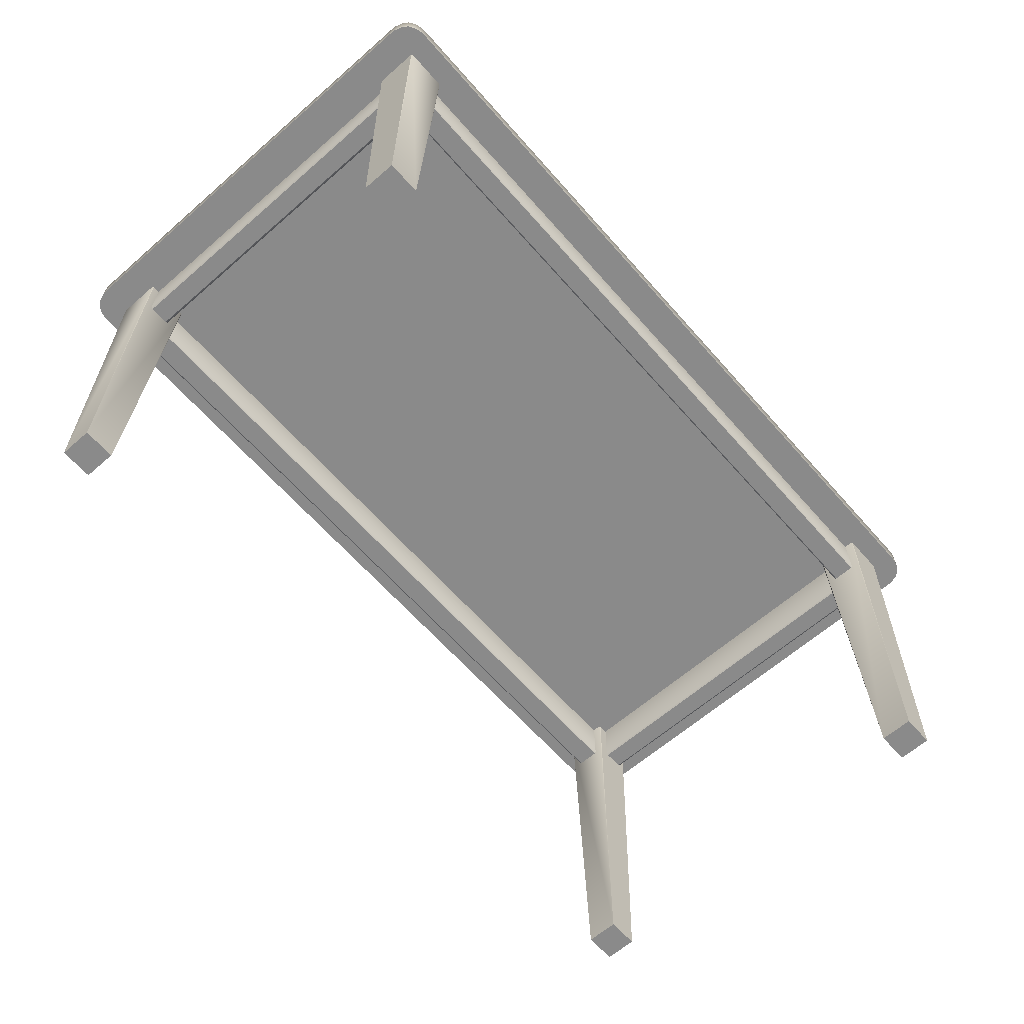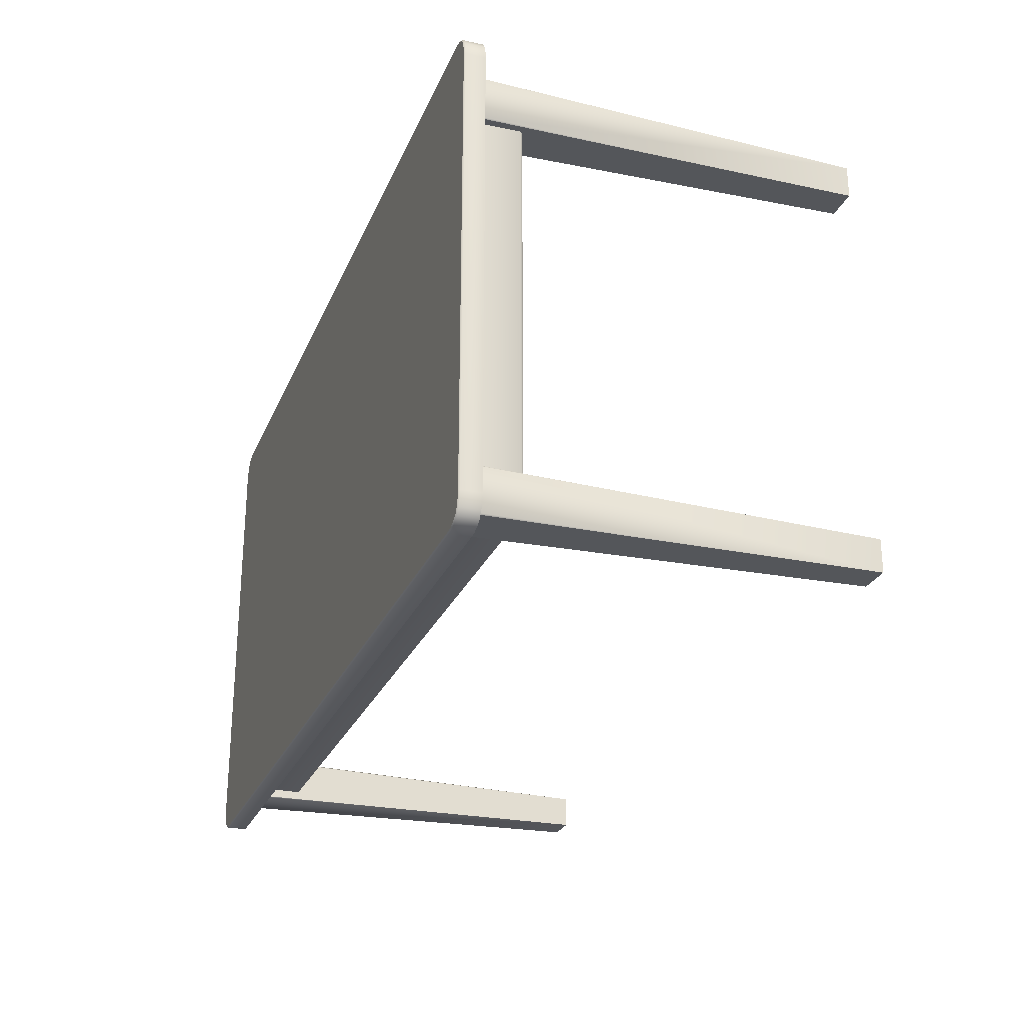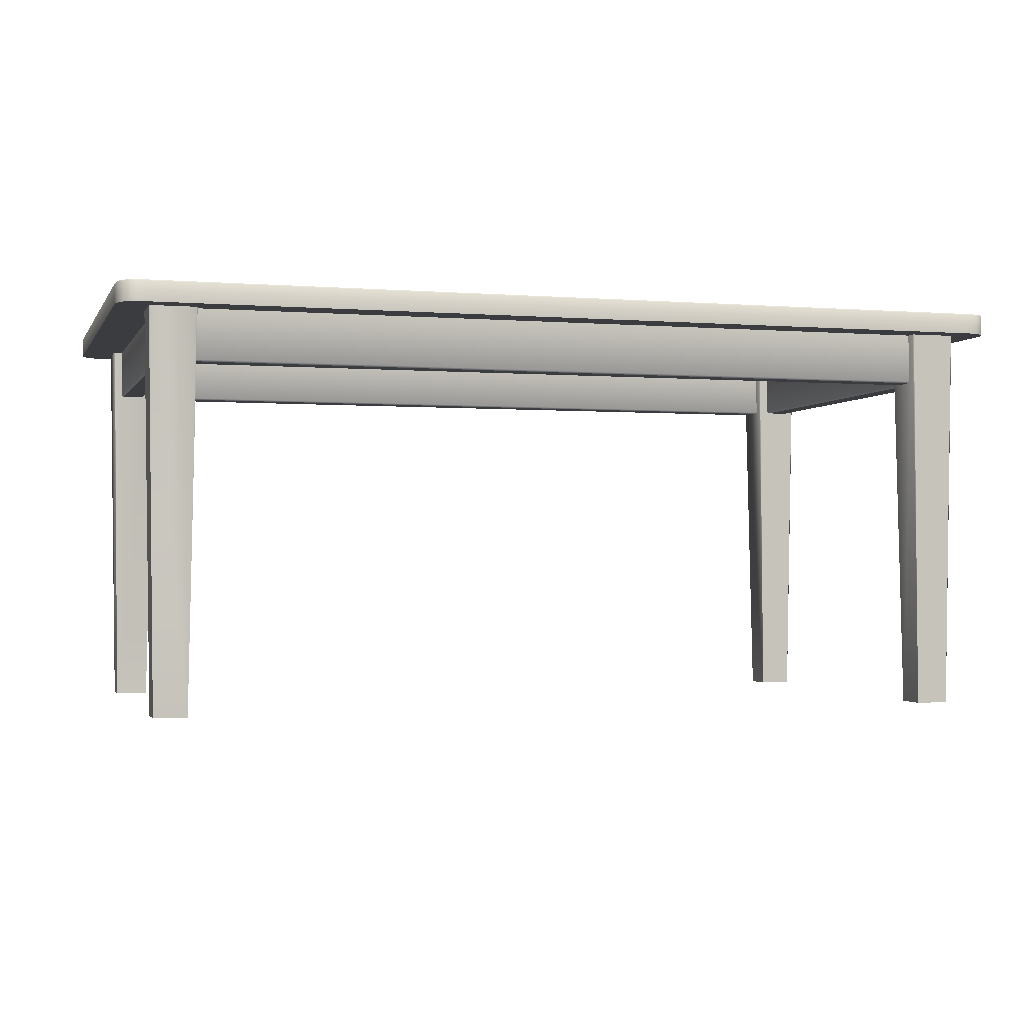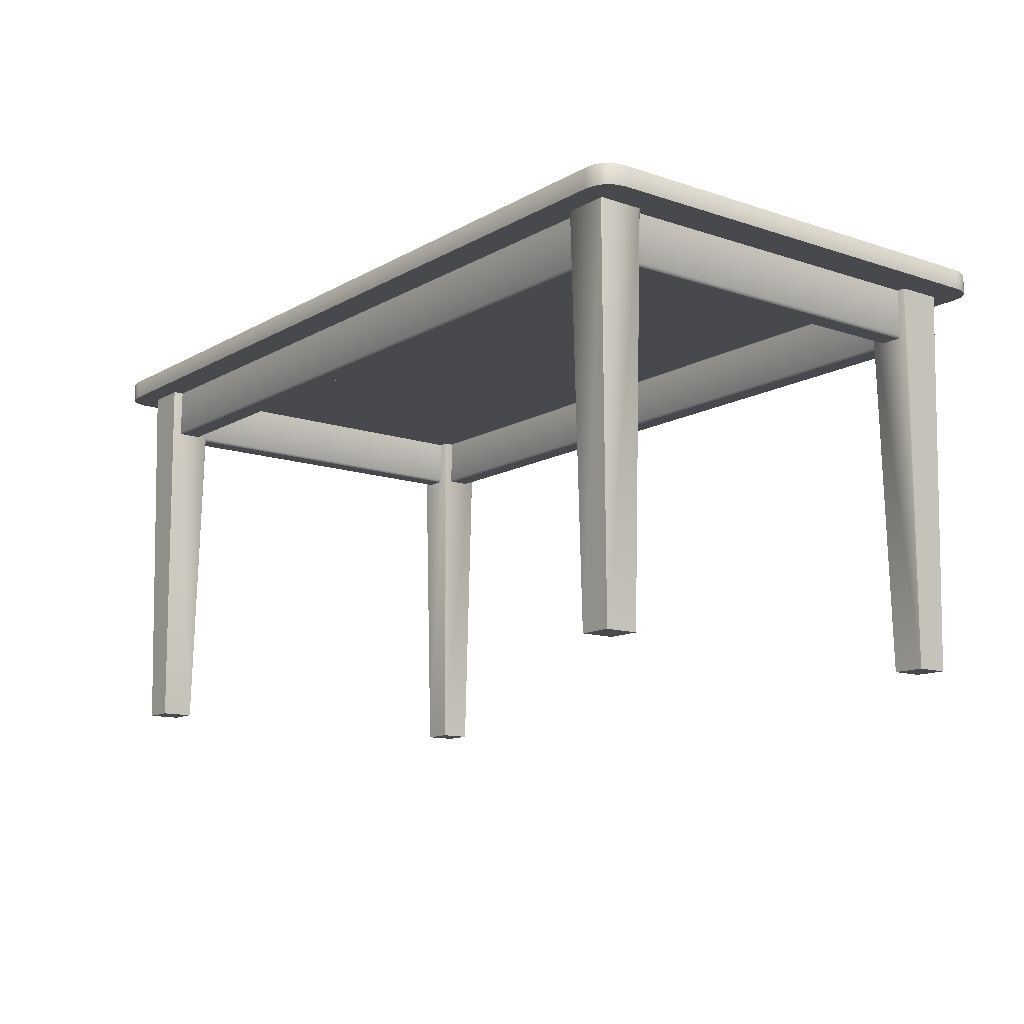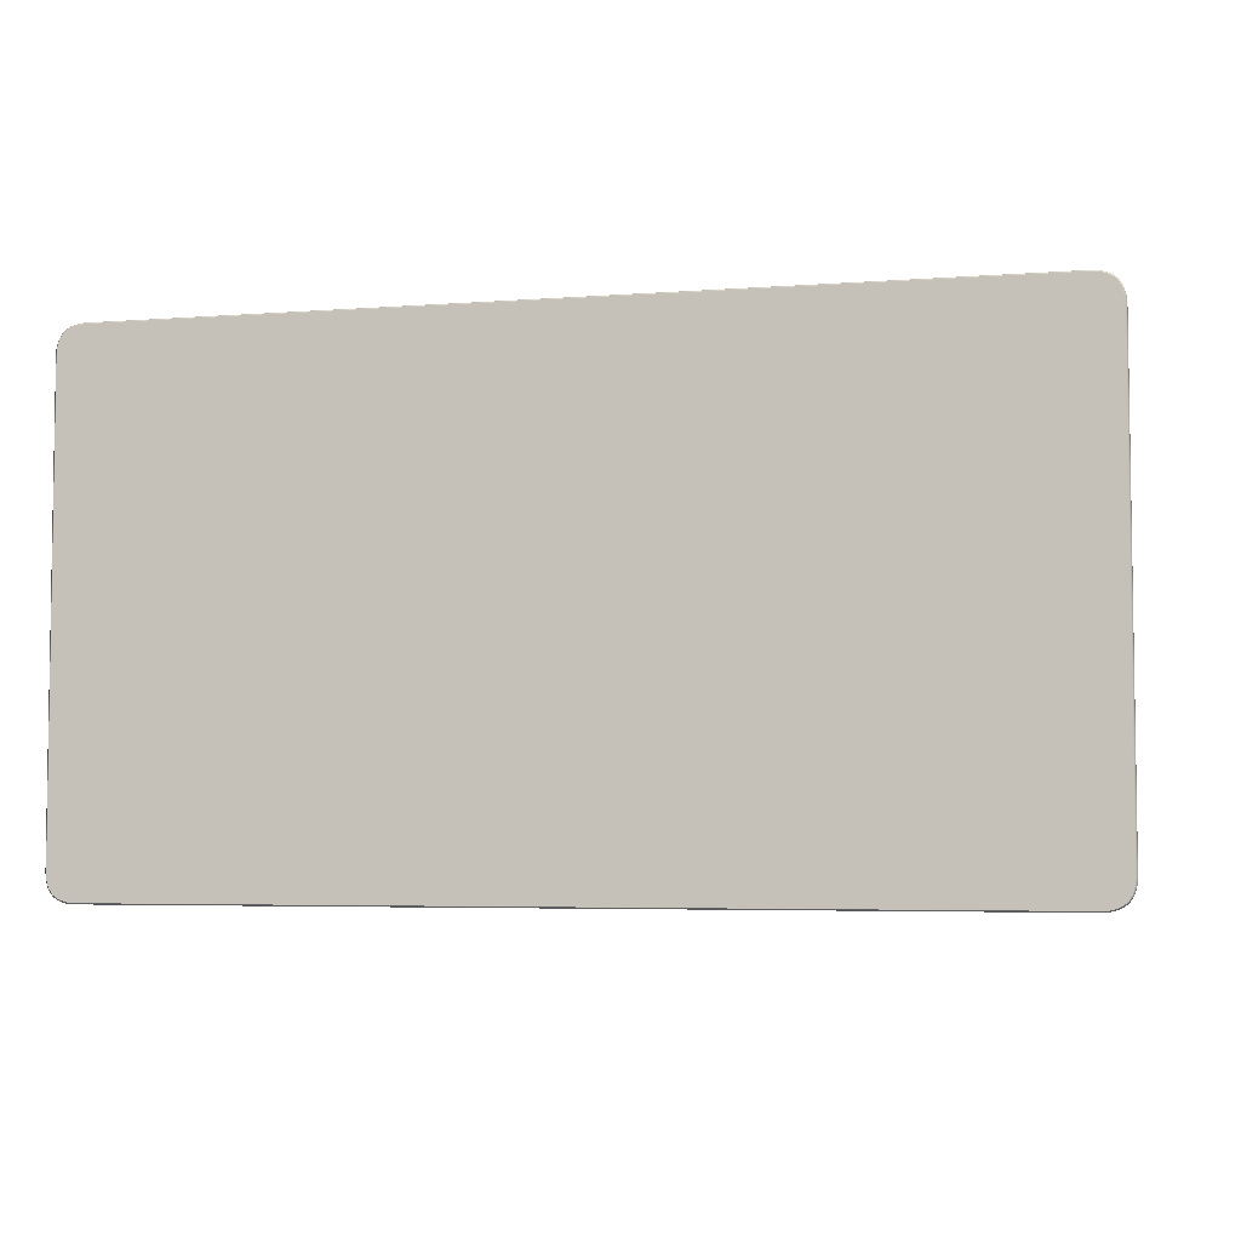
<metadata>
{"format":"obj","ext":"obj","renderer":"f3d","projection":"perspective","resolution":1024,"background":"white","views":[{"elev":-63.4,"azim":131.3,"up":"+Y"},{"elev":-26.1,"azim":-109.3,"up":"+Z"},{"elev":-1.9,"azim":163.8,"up":"+Y"},{"elev":-12.5,"azim":52.2,"up":"+Y"},{"elev":-4.9,"azim":-166.6,"up":"+Z"}]}
</metadata>
<code>
o uploads_files_821916_Table
v -4.673 4.328 1.644
v -4.251 0.000116 1.57
v -4.191 4.328 1.644
v -4.178 4.328 1.632
v -4.251 0.000116 1.206
v -4.178 4.328 1.145
v -4.191 4.328 1.133
v -4.612 0.000116 1.206
v -4.673 4.328 1.133
v -4.685 4.328 1.145
v -4.612 0.000116 1.57
v -4.685 4.328 1.632
v 4.673 4.328 1.644
v 4.251 -0.000117 1.57
v 4.612 -0.000117 1.57
v 4.178 4.328 1.632
v 4.251 -0.000117 1.206
v 4.19 4.328 1.132
v 4.612 -0.000117 1.206
v 4.686 4.328 1.145
v 4.686 4.328 1.632
v 4.19 4.328 1.644
v 4.178 4.328 1.145
v 4.673 4.328 1.132
v -4.673 4.328 -3.367
v -4.251 0 -3.293
v -4.612 0 -3.293
v -4.178 4.328 -3.354
v -4.251 0 -2.929
v -4.19 4.328 -2.855
v -4.612 0 -2.929
v -4.686 4.328 -2.867
v -4.686 4.328 -3.354
v -4.19 4.328 -3.367
v -4.178 4.328 -2.867
v -4.673 4.328 -2.855
v 4.673 4.328 -3.367
v 4.251 0 -3.293
v 4.19 4.328 -3.367
v 4.178 4.328 -3.354
v 4.251 0 -2.929
v 4.178 4.328 -2.867
v 4.19 4.328 -2.855
v 4.612 0 -2.929
v 4.673 4.328 -2.855
v 4.686 4.328 -2.867
v 4.612 0 -3.293
v 4.686 4.328 -3.354
v -4.304 4.331 1.155
v -4.304 3.787 -2.898
v -4.304 4.331 -2.898
v -4.331 3.76 1.155
v -4.559 3.76 -2.898
v -4.331 3.76 -2.898
v -4.585 3.787 1.155
v -4.585 4.331 -2.898
v -4.585 3.787 -2.898
v -4.304 3.787 1.155
v -4.559 3.76 1.155
v 4.304 4.331 1.155
v 4.304 3.787 -2.898
v 4.304 3.787 1.155
v 4.331 3.76 1.155
v 4.559 3.76 -2.898
v 4.559 3.76 1.155
v 4.585 3.787 1.155
v 4.585 4.331 -2.898
v 4.585 4.331 1.155
v 4.331 3.76 -2.898
v 4.585 3.787 -2.898
v -4.217 3.759 1.512
v 4.217 3.759 1.264
v 4.217 3.759 1.512
v -4.217 3.777 1.247
v 4.217 4.326 1.247
v 4.217 3.777 1.247
v 4.217 4.326 1.53
v -4.217 3.777 1.53
v 4.217 3.777 1.53
v -4.217 3.759 -3.235
v 4.217 3.759 -2.987
v -4.217 3.759 -2.987
v -4.217 3.777 -2.969
v 4.217 4.326 -2.969
v -4.217 4.326 -2.969
v 4.217 4.326 -3.252
v -4.217 3.777 -3.252
v -4.217 4.326 -3.252
v 4.217 3.777 -3.252
v -5.024 4.551 1.606
v -4.952 4.551 1.825
v -5.024 4.551 -3.329
v 4.734 4.537 1.911
v 4.733 4.551 1.897
v -4.733 4.551 1.897
v 5.038 4.537 -3.329
v 5.024 4.551 -3.329
v 5.024 4.551 1.606
v -5.038 4.537 1.607
v -4.734 4.537 -3.633
v -4.733 4.551 -3.62
v 4.733 4.551 -3.62
v -4.734 4.537 1.911
v -4.803 4.551 1.892
v 5.038 4.537 1.607
v 5.02 4.551 1.676
v -5.038 4.537 -3.329
v -5.02 4.551 -3.398
v 4.734 4.537 -3.633
v 4.803 4.551 -3.615
v -5.034 4.537 1.678
v -5.02 4.551 1.676
v -5.007 4.537 1.766
v -4.995 4.551 1.76
v -4.962 4.537 1.835
v -4.893 4.537 1.88
v -4.887 4.551 1.867
v -4.805 4.537 1.906
v 4.805 4.537 1.906
v 4.803 4.551 1.892
v 4.893 4.537 1.88
v 4.887 4.551 1.867
v 4.962 4.537 1.835
v 4.952 4.551 1.825
v 5.007 4.537 1.766
v 4.995 4.551 1.76
v 5.034 4.537 1.678
v -4.805 4.537 -3.629
v -4.803 4.551 -3.615
v -4.893 4.537 -3.603
v -4.887 4.551 -3.59
v -4.962 4.537 -3.557
v -4.952 4.551 -3.547
v -5.007 4.537 -3.488
v -4.995 4.551 -3.483
v -5.034 4.537 -3.4
v 5.034 4.537 -3.4
v 5.02 4.551 -3.398
v 5.007 4.537 -3.488
v 4.995 4.551 -3.483
v 4.962 4.537 -3.557
v 4.952 4.551 -3.547
v 4.893 4.537 -3.603
v 4.887 4.551 -3.59
v 4.805 4.537 -3.629
v -4.734 4.322 1.911
v 4.734 4.322 1.911
v 5.038 4.322 1.607
v 5.038 4.322 -3.329
v -5.038 4.322 -3.329
v -5.038 4.322 1.607
v 4.734 4.322 -3.633
v -4.734 4.322 -3.633
v -4.805 4.322 1.906
v 5.034 4.322 1.678
v -5.034 4.322 -3.4
v 4.805 4.322 -3.629
v -5.034 4.322 1.678
v -5.007 4.322 1.766
v -4.962 4.322 1.835
v -4.893 4.322 1.88
v 4.805 4.322 1.906
v 4.893 4.322 1.88
v 4.962 4.322 1.835
v 5.007 4.322 1.766
v -4.805 4.322 -3.629
v -4.893 4.322 -3.603
v -4.962 4.322 -3.557
v -5.007 4.322 -3.488
v 5.034 4.322 -3.4
v 5.007 4.322 -3.488
v 4.962 4.322 -3.557
v 4.893 4.322 -3.603
v -4.585 4.331 1.155
v 4.304 4.331 -2.898
v -4.217 3.759 1.264
v -4.217 4.326 1.247
v -4.217 4.326 1.53
v 4.217 3.759 -3.235
v 4.217 3.777 -2.969
f 1 2 3
f 4 5 6
f 7 8 9
f 10 11 12
f 8 5 11
f 1 12 11
f 2 4 3
f 5 7 6
f 8 10 9
f 13 14 15
f 16 17 14
f 18 19 17
f 20 15 19
f 15 14 17
f 13 15 21
f 22 16 14
f 23 18 17
f 24 20 19
f 25 26 27
f 28 29 26
f 30 31 29
f 32 27 31
f 27 26 29
f 25 27 33
f 34 28 26
f 35 30 29
f 36 32 31
f 37 38 39
f 40 41 42
f 43 44 45
f 46 47 48
f 44 41 47
f 37 48 47
f 38 40 39
f 41 43 42
f 44 46 45
f 49 50 51
f 52 53 54
f 55 56 57
f 58 54 50
f 59 57 53
f 60 61 62
f 63 64 65
f 66 67 68
f 62 69 63
f 65 70 66
f 71 72 73
f 74 75 76
f 77 78 79
f 79 71 73
f 72 74 76
f 80 81 82
f 83 84 85
f 86 87 88
f 89 80 87
f 81 83 82
f 90 91 92
f 93 94 95
f 96 97 98
f 99 90 92
f 100 101 102
f 103 95 104
f 105 98 106
f 107 92 108
f 109 102 110
f 111 112 90
f 113 114 112
f 115 91 114
f 116 117 91
f 118 104 117
f 119 120 94
f 121 122 120
f 123 124 122
f 125 126 124
f 127 106 126
f 128 129 101
f 130 131 129
f 132 133 131
f 134 135 133
f 136 108 135
f 137 138 97
f 139 140 138
f 141 142 140
f 143 144 142
f 145 110 144
f 93 146 147
f 96 148 149
f 99 150 151
f 100 152 153
f 103 154 146
f 105 155 148
f 107 156 150
f 109 157 152
f 111 151 158
f 113 158 159
f 115 159 160
f 116 160 161
f 118 161 154
f 119 147 162
f 121 162 163
f 123 163 164
f 125 164 165
f 127 165 155
f 128 153 166
f 130 166 167
f 132 167 168
f 134 168 169
f 136 169 156
f 137 149 170
f 139 170 171
f 141 171 172
f 143 172 173
f 145 173 157
f 146 153 147
f 94 120 102
f 97 140 142
f 124 126 98
f 152 157 147
f 148 165 164
f 172 171 149
f 95 94 101
f 104 95 129
f 117 104 131
f 91 117 133
f 90 114 91
f 133 135 92
f 146 154 153
f 160 159 151
f 150 169 168
f 120 110 102
f 122 144 110
f 124 142 144
f 98 97 142
f 157 162 147
f 173 163 162
f 172 164 163
f 149 148 164
f 154 166 153
f 161 167 166
f 160 168 167
f 151 150 168
f 1 11 2
f 4 2 5
f 7 5 8
f 10 8 11
f 5 2 11
f 13 22 14
f 16 23 17
f 18 24 19
f 20 21 15
f 17 19 15
f 25 34 26
f 28 35 29
f 30 36 31
f 32 33 27
f 29 31 27
f 37 47 38
f 40 38 41
f 43 41 44
f 46 44 47
f 41 38 47
f 49 58 50
f 52 59 53
f 55 174 56
f 58 52 54
f 59 55 57
f 60 175 61
f 63 69 64
f 66 70 67
f 62 61 69
f 65 64 70
f 71 176 72
f 74 177 75
f 77 178 78
f 79 78 71
f 72 176 74
f 80 179 81
f 83 180 84
f 86 89 87
f 89 179 80
f 81 180 83
f 91 133 92
f 95 103 93
f 98 105 96
f 92 107 99
f 102 109 100
f 104 118 103
f 106 127 105
f 108 136 107
f 110 145 109
f 90 99 111
f 112 111 113
f 114 113 115
f 91 115 116
f 117 116 118
f 94 93 119
f 120 119 121
f 122 121 123
f 124 123 125
f 126 125 127
f 101 100 128
f 129 128 130
f 131 130 132
f 133 132 134
f 135 134 136
f 97 96 137
f 138 137 139
f 140 139 141
f 142 141 143
f 144 143 145
f 93 103 146
f 96 105 148
f 99 107 150
f 100 109 152
f 103 118 154
f 105 127 155
f 107 136 156
f 109 145 157
f 111 99 151
f 113 111 158
f 115 113 159
f 116 115 160
f 118 116 161
f 119 93 147
f 121 119 162
f 123 121 163
f 125 123 164
f 127 125 165
f 128 100 153
f 130 128 166
f 132 130 167
f 134 132 168
f 136 134 169
f 137 96 149
f 139 137 170
f 141 139 171
f 143 141 172
f 145 143 173
f 153 152 147
f 97 138 140
f 126 106 98
f 148 155 165
f 171 170 149
f 94 102 101
f 95 101 129
f 104 129 131
f 117 131 133
f 90 112 114
f 135 108 92
f 159 158 151
f 150 156 169
f 120 122 110
f 122 124 144
f 124 98 142
f 157 173 162
f 173 172 163
f 172 149 164
f 154 161 166
f 161 160 167
f 160 151 168

</code>
